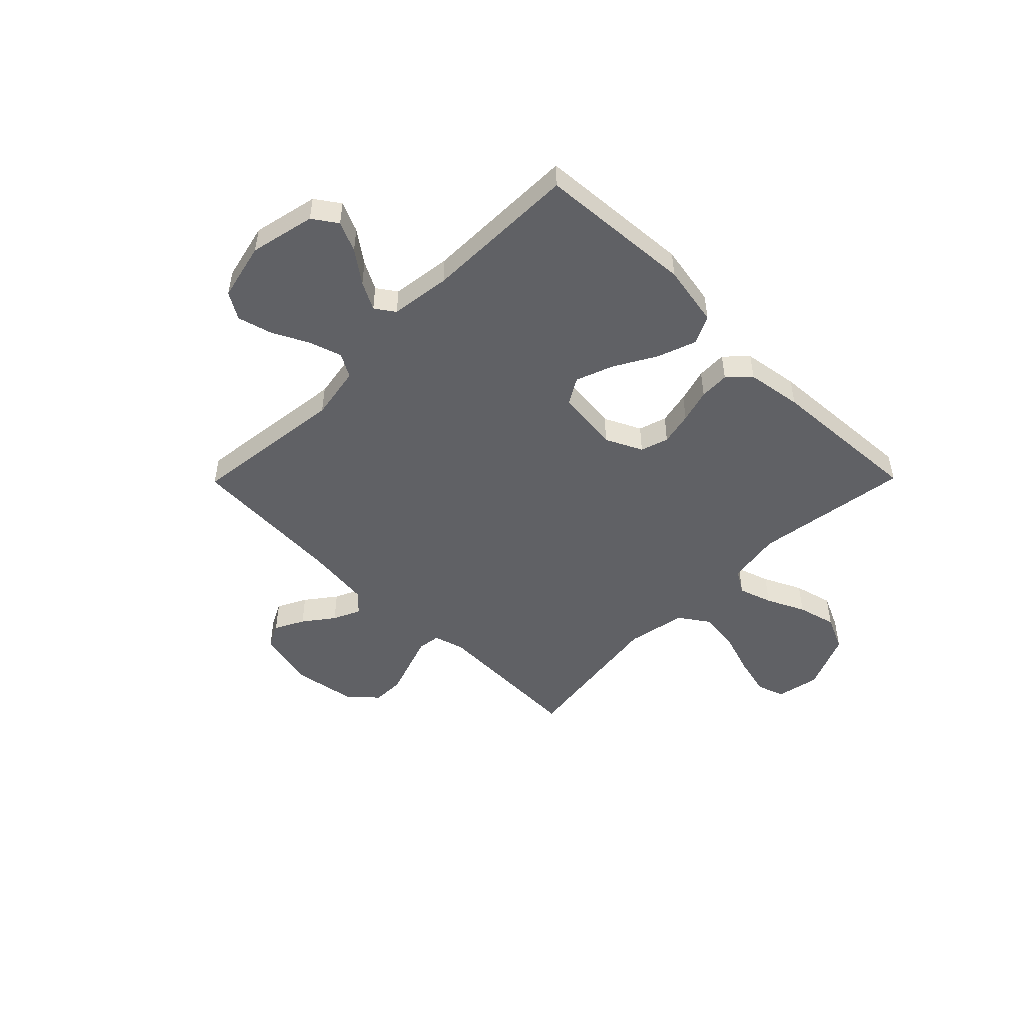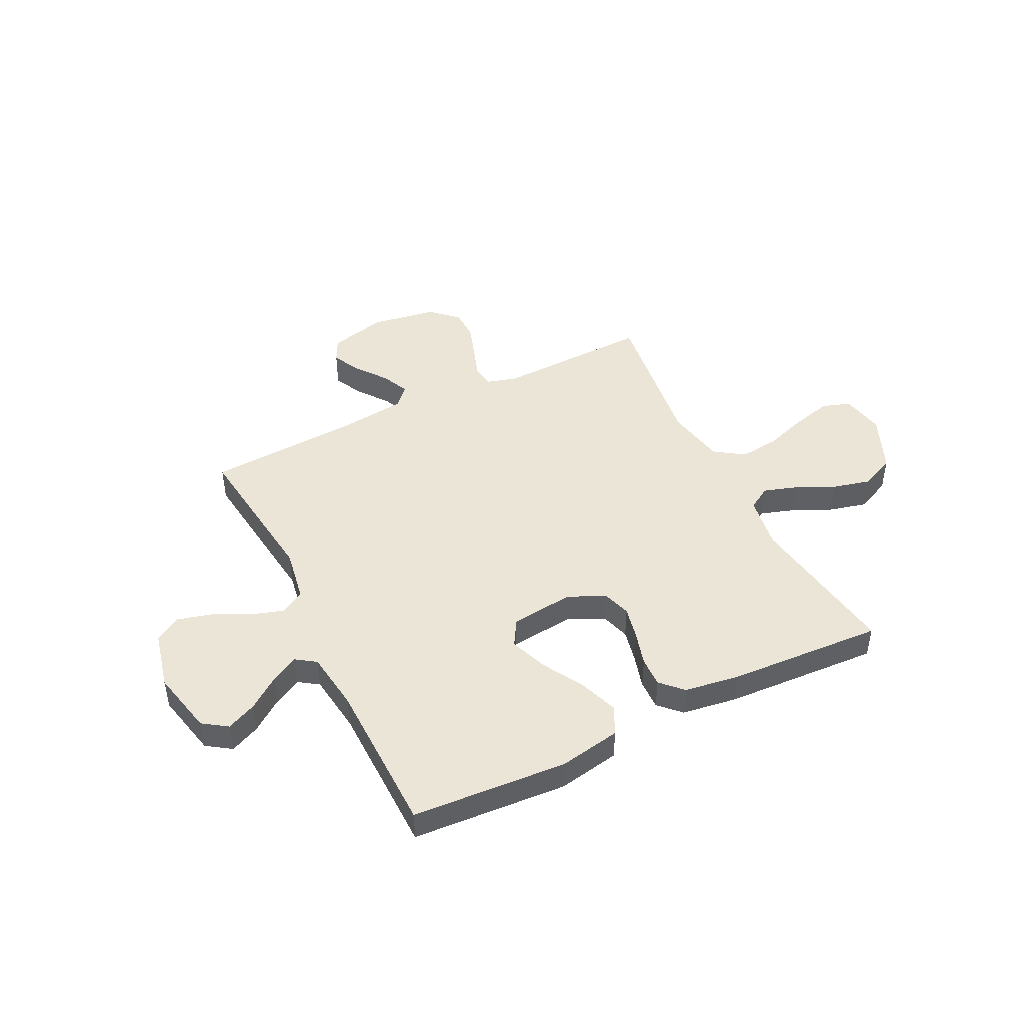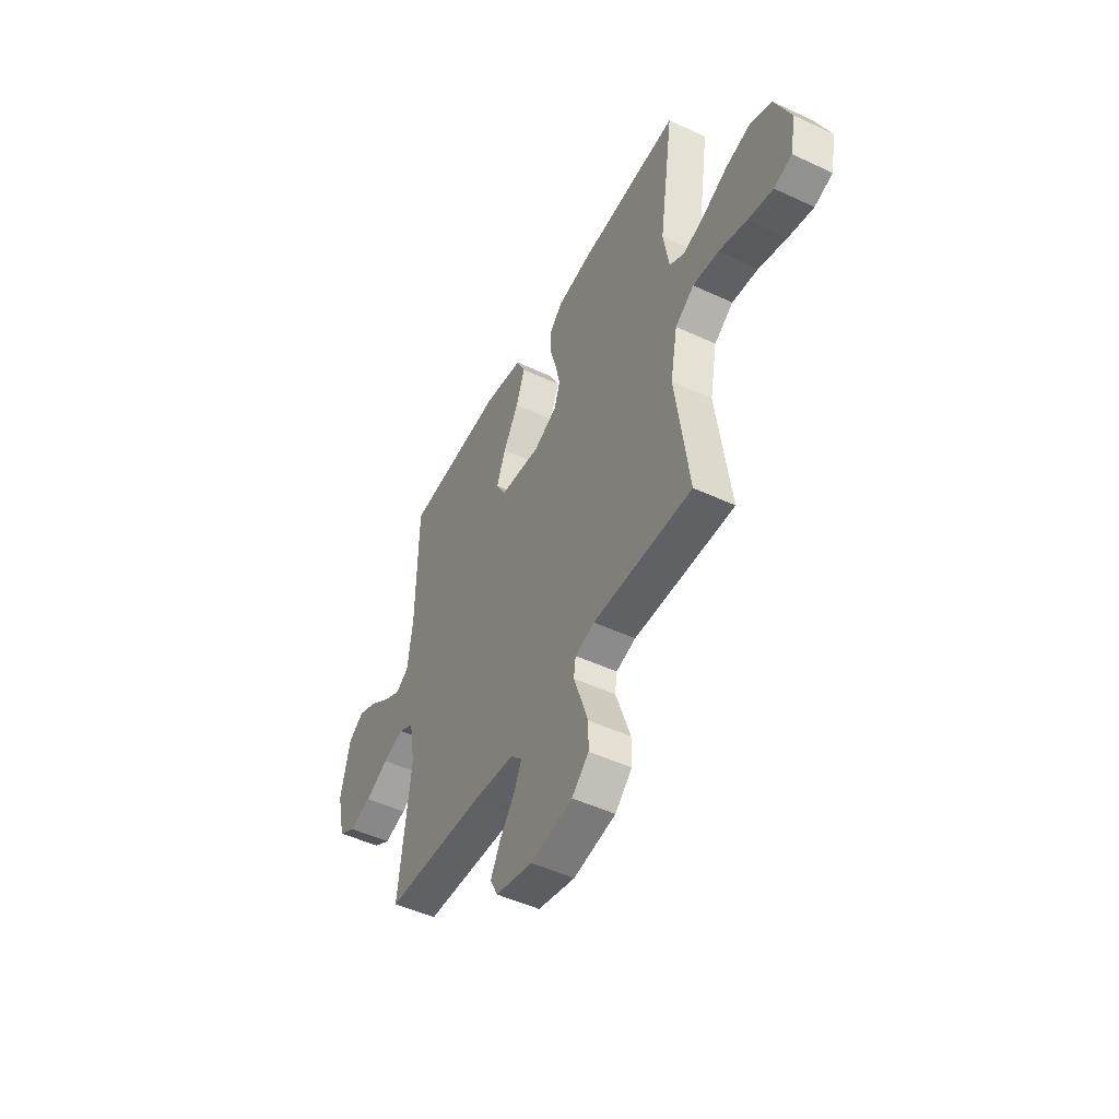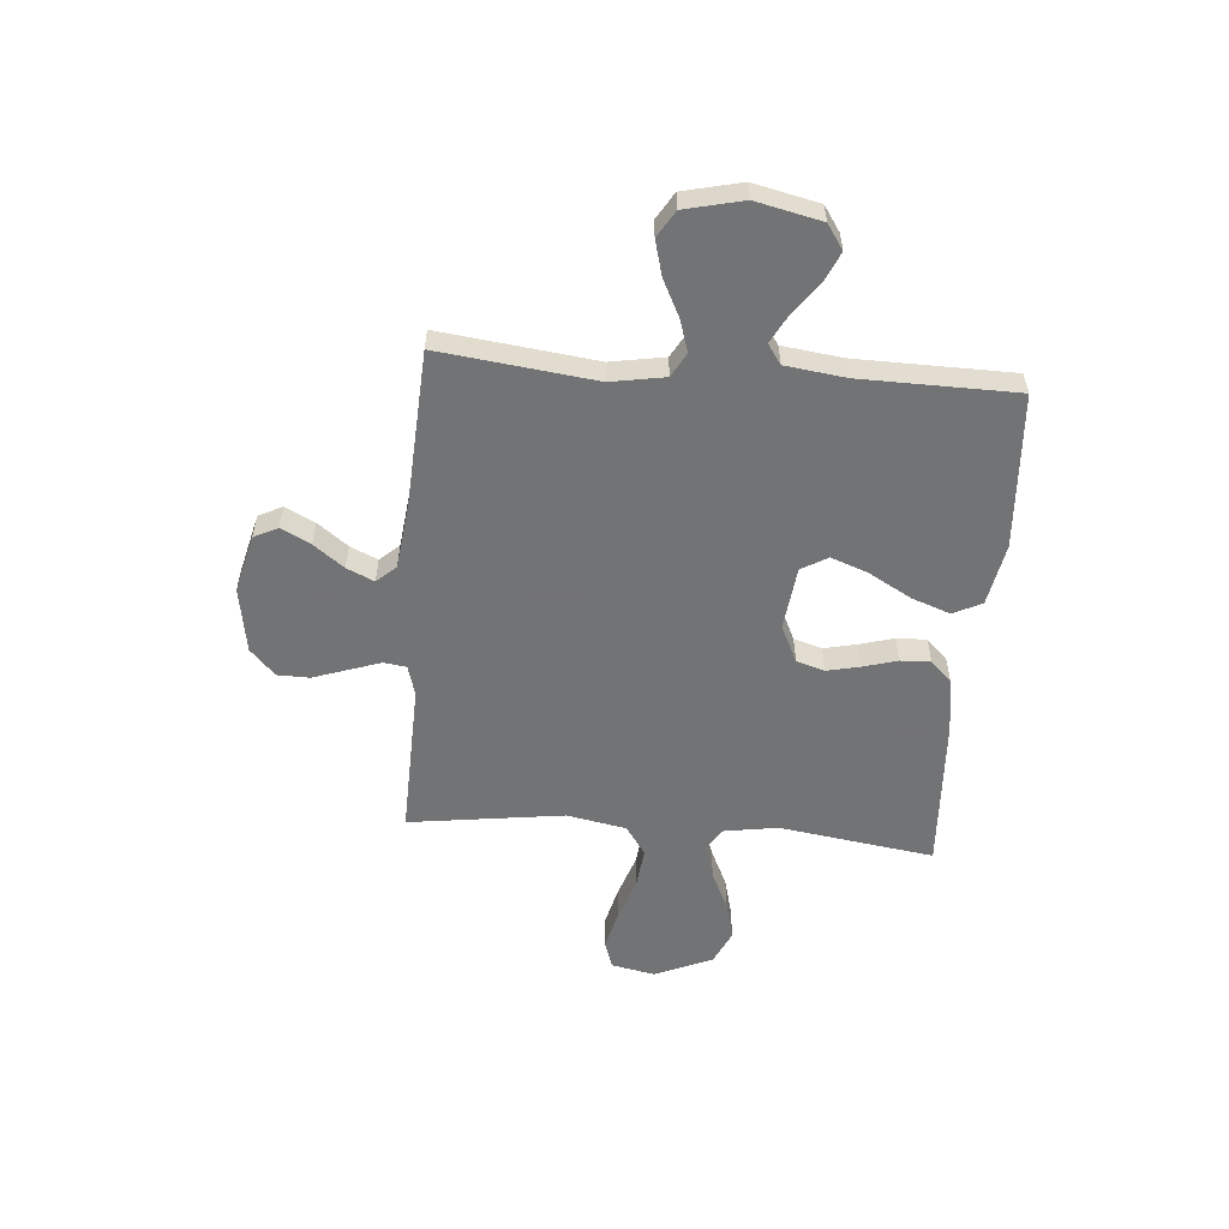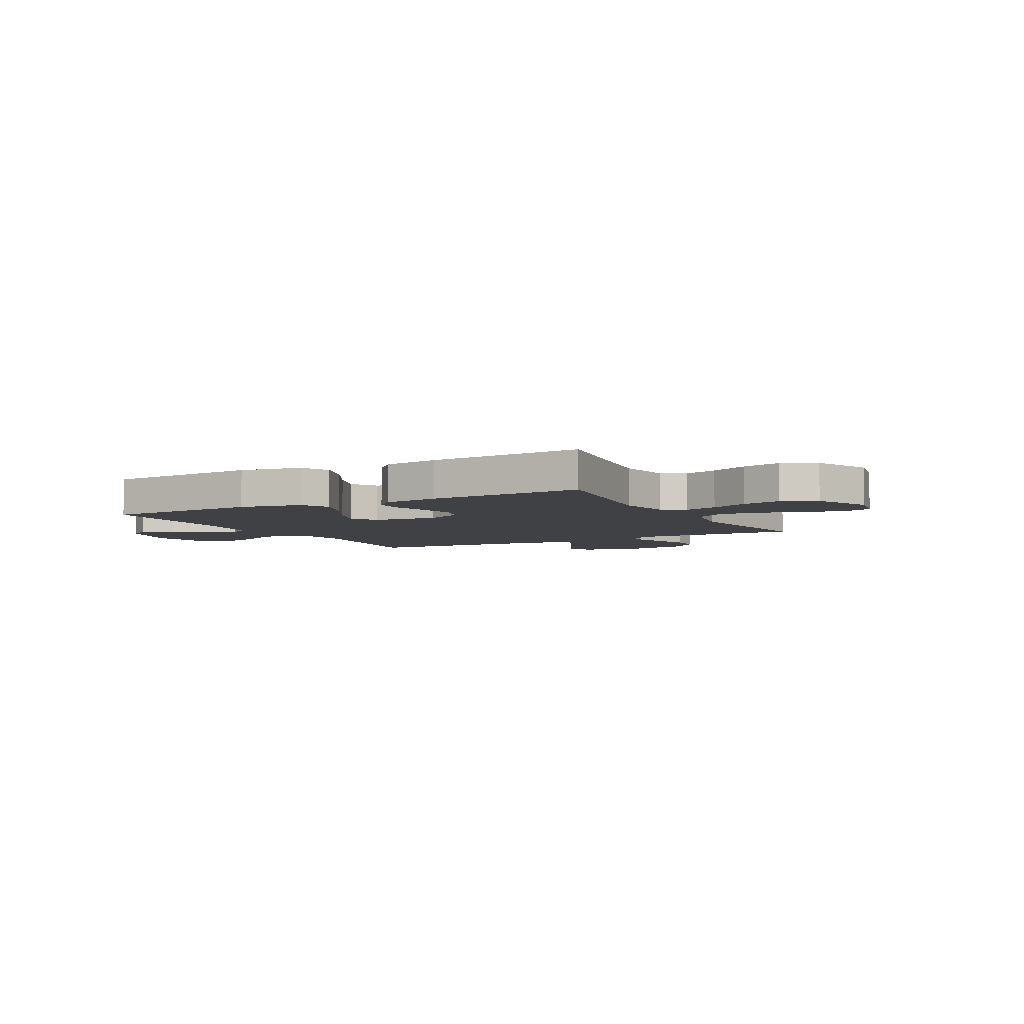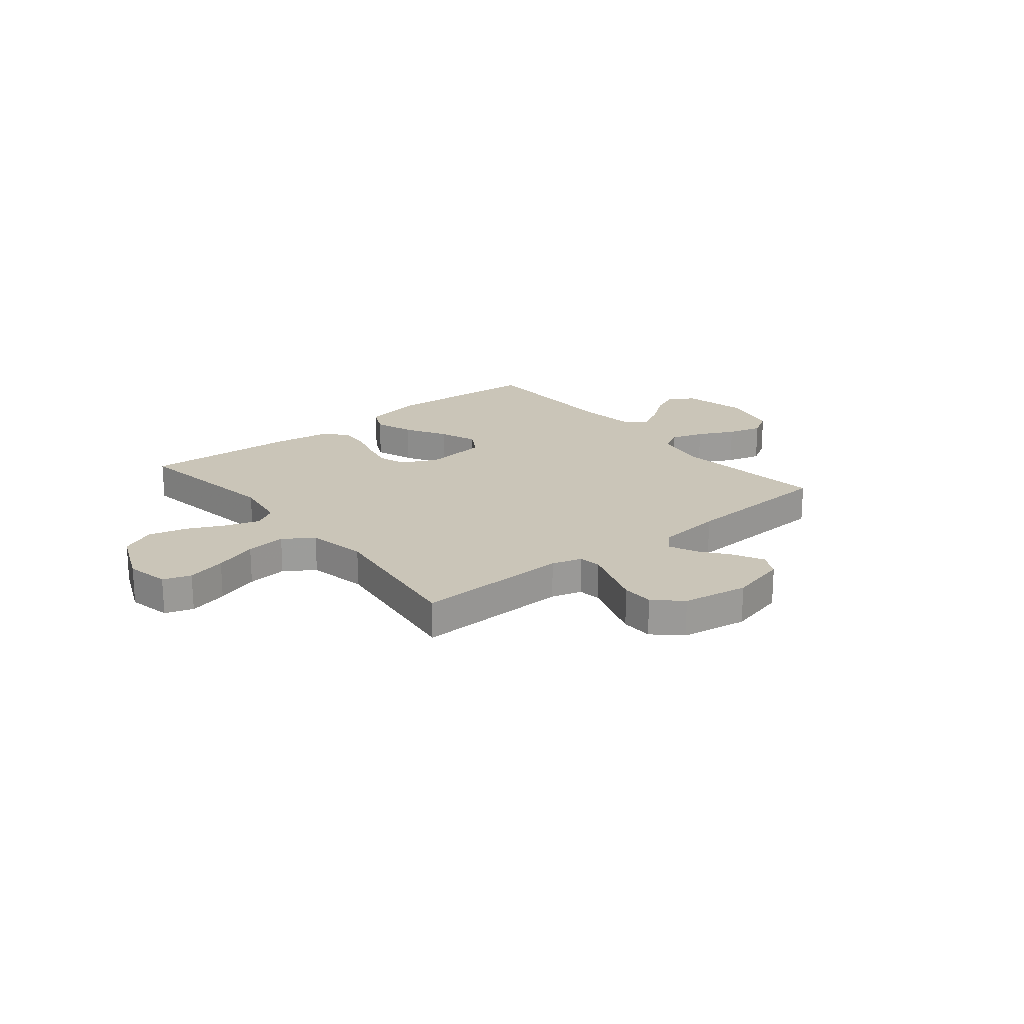
<metadata>
{"format":"obj","ext":"obj","renderer":"f3d","projection":"perspective","resolution":1024,"background":"white","views":[{"elev":-49.2,"azim":-44.6,"up":"+Y"},{"elev":45.6,"azim":-26.4,"up":"+Y"},{"elev":-49.1,"azim":62.6,"up":"+Z"},{"elev":-55.7,"azim":-94.7,"up":"+Y"},{"elev":-5.3,"azim":28.4,"up":"+Y"},{"elev":20.4,"azim":140.9,"up":"+Y"}]}
</metadata>
<code>
v -0.5 0.07 0.5
v -0.2 0.07 0.52
v -0.08 0.07 0.498
v -0.053 0.07 0.443
v -0.08 0.07 0.368
v -0.126 0.07 0.287
v -0.153 0.07 0.215
v -0.123 0.07 0.164
v 0 0.07 0.15
v 0.071 0.07 0.184
v 0.088 0.07 0.238
v 0.074 0.07 0.302
v 0.055 0.07 0.368
v 0.053 0.07 0.426
v 0.093 0.07 0.467
v 0.2 0.07 0.483
v 0.5 0.07 0.5
v 0.456 0.07 0.2
v 0.473 0.07 0.095
v 0.518 0.07 0.068
v 0.583 0.07 0.089
v 0.657 0.07 0.124
v 0.732 0.07 0.143
v 0.799 0.07 0.112
v 0.847 0.07 0
v 0.83 0.07 -0.084
v 0.776 0.07 -0.102
v 0.7 0.07 -0.083
v 0.616 0.07 -0.055
v 0.538 0.07 -0.046
v 0.481 0.07 -0.085
v 0.459 0.07 -0.2
v 0.5 0.07 -0.5
v 0.2 0.07 -0.491
v 0.141 0.07 -0.508
v 0.135 0.07 -0.552
v 0.156 0.07 -0.613
v 0.179 0.07 -0.68
v 0.178 0.07 -0.742
v 0.127 0.07 -0.79
v 0 0.07 -0.811
v -0.112 0.07 -0.783
v -0.135 0.07 -0.737
v -0.106 0.07 -0.68
v -0.062 0.07 -0.622
v -0.038 0.07 -0.569
v -0.072 0.07 -0.532
v -0.2 0.07 -0.517
v -0.5 0.07 -0.5
v -0.464 0.07 -0.2
v -0.482 0.07 -0.096
v -0.528 0.07 -0.07
v -0.591 0.07 -0.09
v -0.661 0.07 -0.125
v -0.728 0.07 -0.143
v -0.779 0.07 -0.112
v -0.805 0.07 0
v -0.777 0.07 0.126
v -0.73 0.07 0.158
v -0.672 0.07 0.132
v -0.611 0.07 0.087
v -0.557 0.07 0.058
v -0.519 0.07 0.084
v -0.504 0.07 0.2
v -0.5 0 0.5
v -0.2 0 0.52
v -0.08 0 0.498
v -0.053 0 0.443
v -0.08 0 0.368
v -0.126 0 0.287
v -0.153 0 0.215
v -0.123 0 0.164
v 0 0 0.15
v 0.071 0 0.184
v 0.088 0 0.238
v 0.074 0 0.302
v 0.055 0 0.368
v 0.053 0 0.426
v 0.093 0 0.467
v 0.2 0 0.483
v 0.5 0 0.5
v 0.456 0 0.2
v 0.473 0 0.095
v 0.518 0 0.068
v 0.583 0 0.089
v 0.657 0 0.124
v 0.732 0 0.143
v 0.799 0 0.112
v 0.847 0 0
v 0.83 0 -0.084
v 0.776 0 -0.102
v 0.7 0 -0.083
v 0.616 0 -0.055
v 0.538 0 -0.046
v 0.481 0 -0.085
v 0.459 0 -0.2
v 0.5 0 -0.5
v 0.2 0 -0.491
v 0.141 0 -0.508
v 0.135 0 -0.552
v 0.156 0 -0.613
v 0.179 0 -0.68
v 0.178 0 -0.742
v 0.127 0 -0.79
v 0 0 -0.811
v -0.112 0 -0.783
v -0.135 0 -0.737
v -0.106 0 -0.68
v -0.062 0 -0.622
v -0.038 0 -0.569
v -0.072 0 -0.532
v -0.2 0 -0.517
v -0.5 0 -0.5
v -0.464 0 -0.2
v -0.482 0 -0.096
v -0.528 0 -0.07
v -0.591 0 -0.09
v -0.661 0 -0.125
v -0.728 0 -0.143
v -0.779 0 -0.112
v -0.805 0 0
v -0.777 0 0.126
v -0.73 0 0.158
v -0.672 0 0.132
v -0.611 0 0.087
v -0.557 0 0.058
v -0.519 0 0.084
v -0.504 0 0.2
f 59 60 61
f 58 59 61
f 57 58 61
f 56 57 61
f 55 56 61
f 54 55 61
f 53 54 61
f 52 53 61 62
f 51 52 62 63
f 48 49 50
f 47 48 50 51
f 43 44 45
f 42 43 45
f 41 42 45
f 40 41 45
f 39 40 45
f 38 39 45
f 37 38 45
f 36 37 45
f 35 36 45 46
f 32 33 34
f 31 32 34 35
f 27 28 29
f 26 27 29
f 25 26 29
f 24 25 29
f 23 24 29
f 22 23 29
f 21 22 29
f 20 21 29 30
f 19 20 30 31
f 16 17 18
f 15 16 18
f 14 15 18
f 13 14 18
f 12 13 18
f 18 19 31
f 12 18 31
f 11 12 31
f 4 5 6
f 3 4 6
f 2 3 6
f 1 2 6
f 64 1 6
f 64 6 7
f 64 7 8
f 63 64 8
f 51 63 8
f 47 51 8
f 35 46 47
f 31 35 47
f 11 31 47
f 10 11 47
f 9 10 47
f 8 9 47
f 125 124 123
f 125 123 122
f 125 122 121
f 125 121 120
f 125 120 119
f 125 119 118
f 125 118 117
f 126 125 117 116
f 127 126 116 115
f 114 113 112
f 115 114 112 111
f 109 108 107
f 109 107 106
f 109 106 105
f 109 105 104
f 109 104 103
f 109 103 102
f 109 102 101
f 109 101 100
f 110 109 100 99
f 98 97 96
f 99 98 96 95
f 93 92 91
f 93 91 90
f 93 90 89
f 93 89 88
f 93 88 87
f 93 87 86
f 93 86 85
f 94 93 85 84
f 95 94 84 83
f 82 81 80
f 82 80 79
f 82 79 78
f 82 78 77
f 82 77 76
f 95 83 82
f 95 82 76
f 95 76 75
f 70 69 68
f 70 68 67
f 70 67 66
f 70 66 65
f 70 65 128
f 71 70 128
f 72 71 128
f 72 128 127
f 72 127 115
f 72 115 111
f 111 110 99
f 111 99 95
f 111 95 75
f 111 75 74
f 111 74 73
f 111 73 72
f 1 65 66 2
f 2 66 67 3
f 3 67 68 4
f 4 68 69 5
f 5 69 70 6
f 6 70 71 7
f 7 71 72 8
f 8 72 73 9
f 9 73 74 10
f 10 74 75 11
f 11 75 76 12
f 12 76 77 13
f 13 77 78 14
f 14 78 79 15
f 15 79 80 16
f 16 80 81 17
f 17 81 82 18
f 18 82 83 19
f 19 83 84 20
f 20 84 85 21
f 21 85 86 22
f 22 86 87 23
f 23 87 88 24
f 24 88 89 25
f 25 89 90 26
f 26 90 91 27
f 27 91 92 28
f 28 92 93 29
f 29 93 94 30
f 30 94 95 31
f 31 95 96 32
f 32 96 97 33
f 33 97 98 34
f 34 98 99 35
f 35 99 100 36
f 36 100 101 37
f 37 101 102 38
f 38 102 103 39
f 39 103 104 40
f 40 104 105 41
f 41 105 106 42
f 42 106 107 43
f 43 107 108 44
f 44 108 109 45
f 45 109 110 46
f 46 110 111 47
f 47 111 112 48
f 48 112 113 49
f 49 113 114 50
f 50 114 115 51
f 51 115 116 52
f 52 116 117 53
f 53 117 118 54
f 54 118 119 55
f 55 119 120 56
f 56 120 121 57
f 57 121 122 58
f 58 122 123 59
f 59 123 124 60
f 60 124 125 61
f 61 125 126 62
f 62 126 127 63
f 63 127 128 64
f 64 128 65 1

</code>
